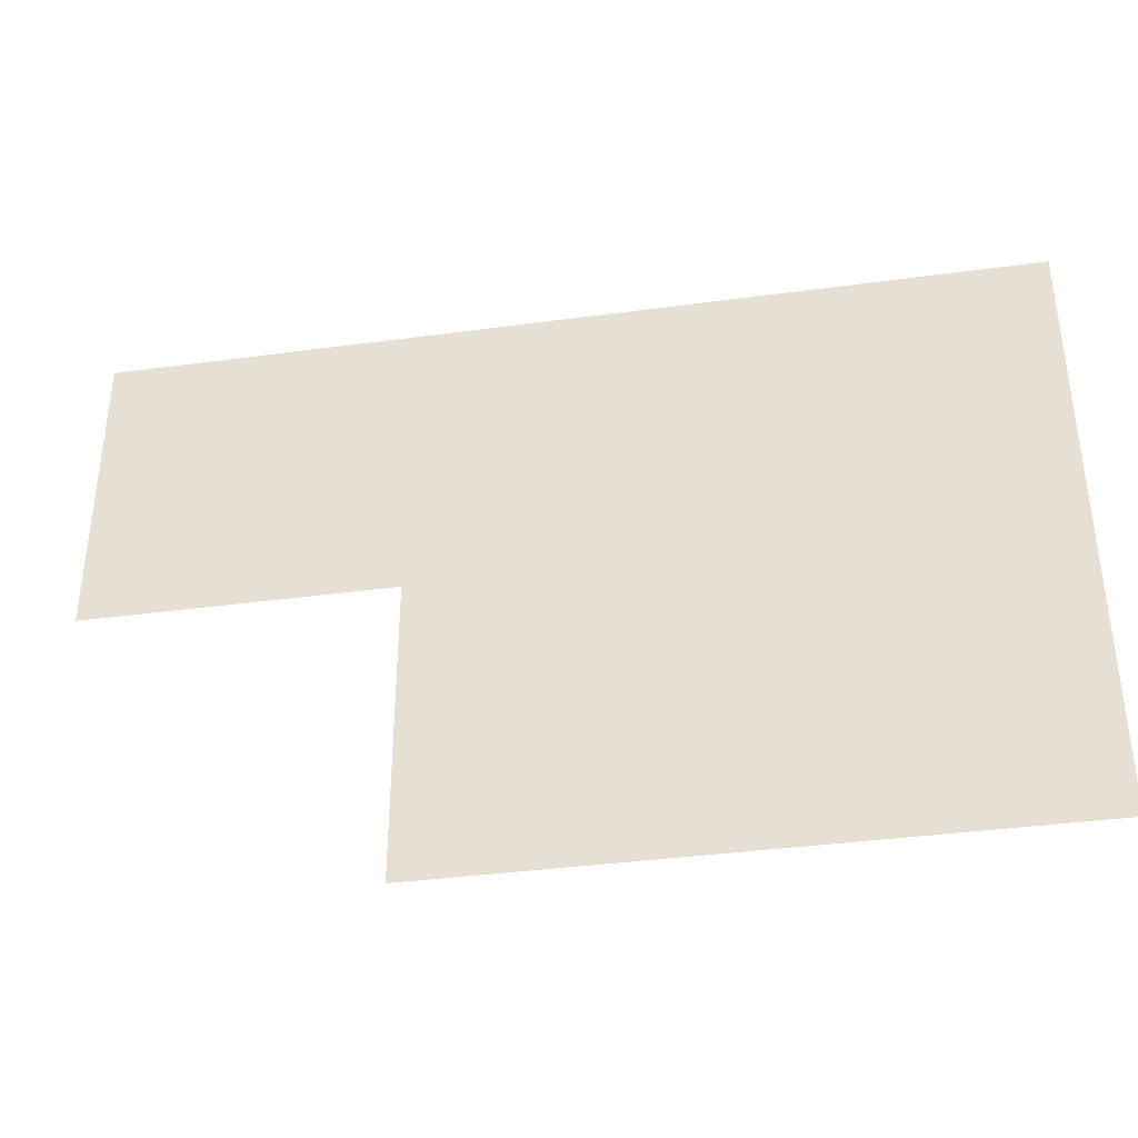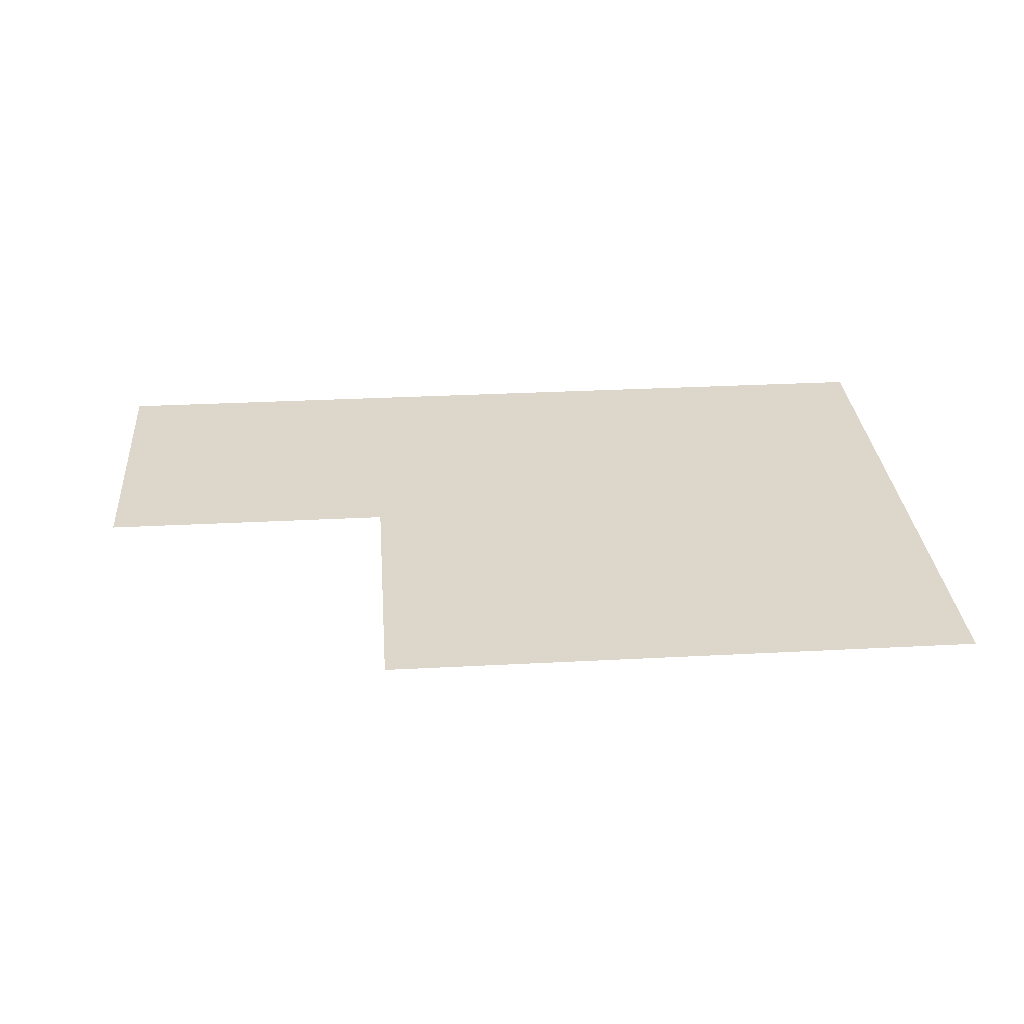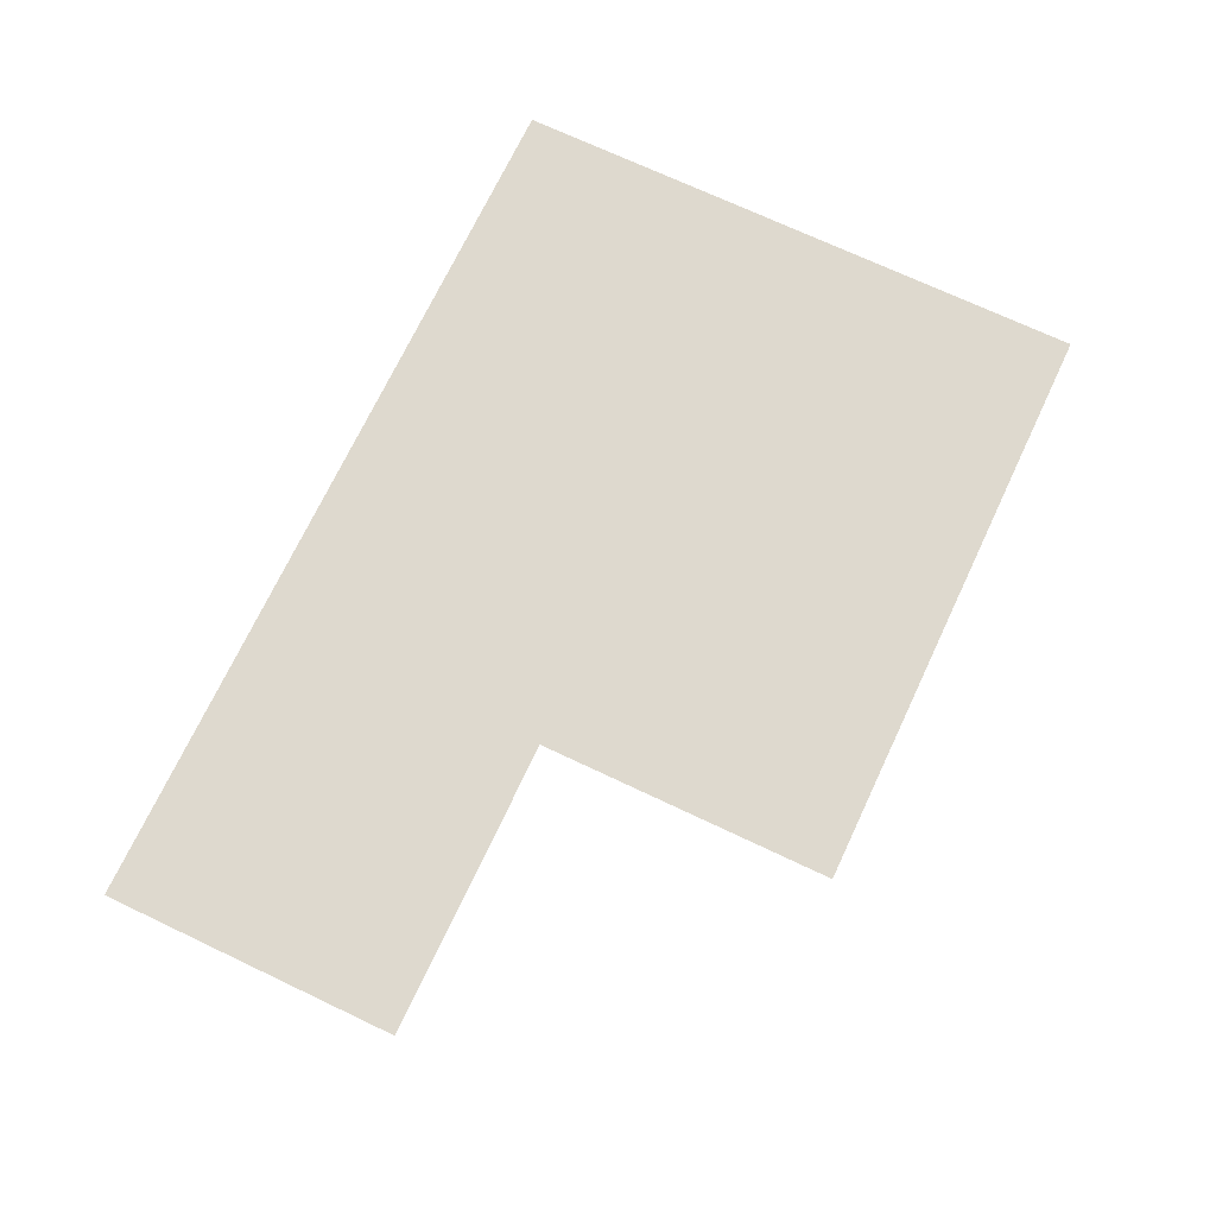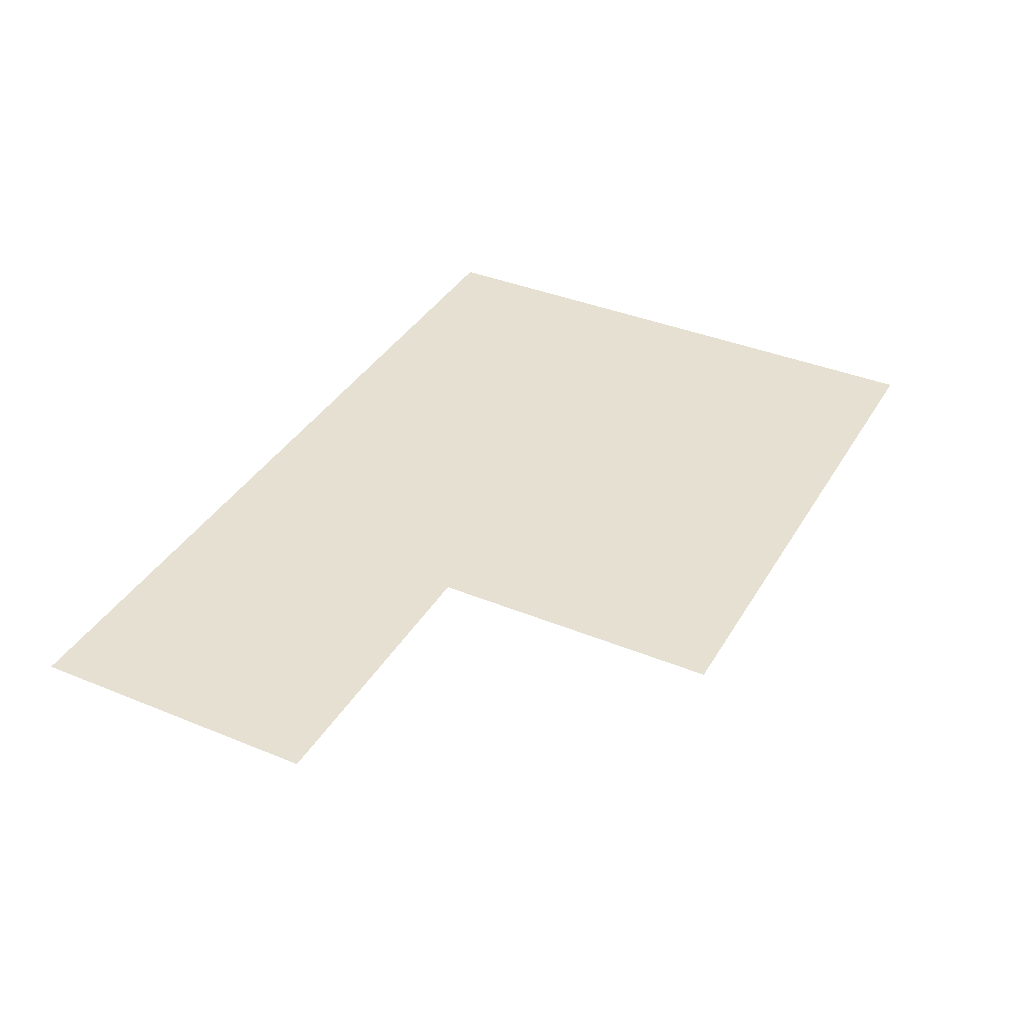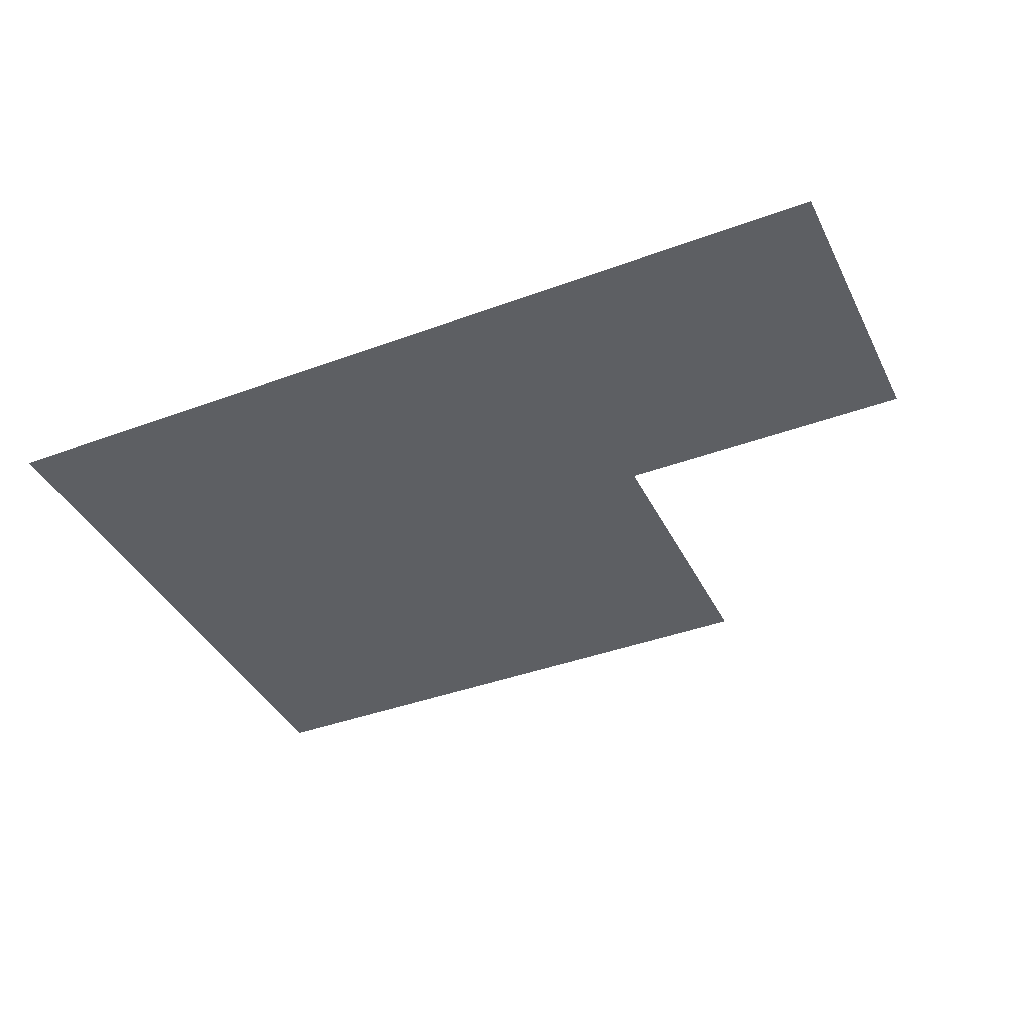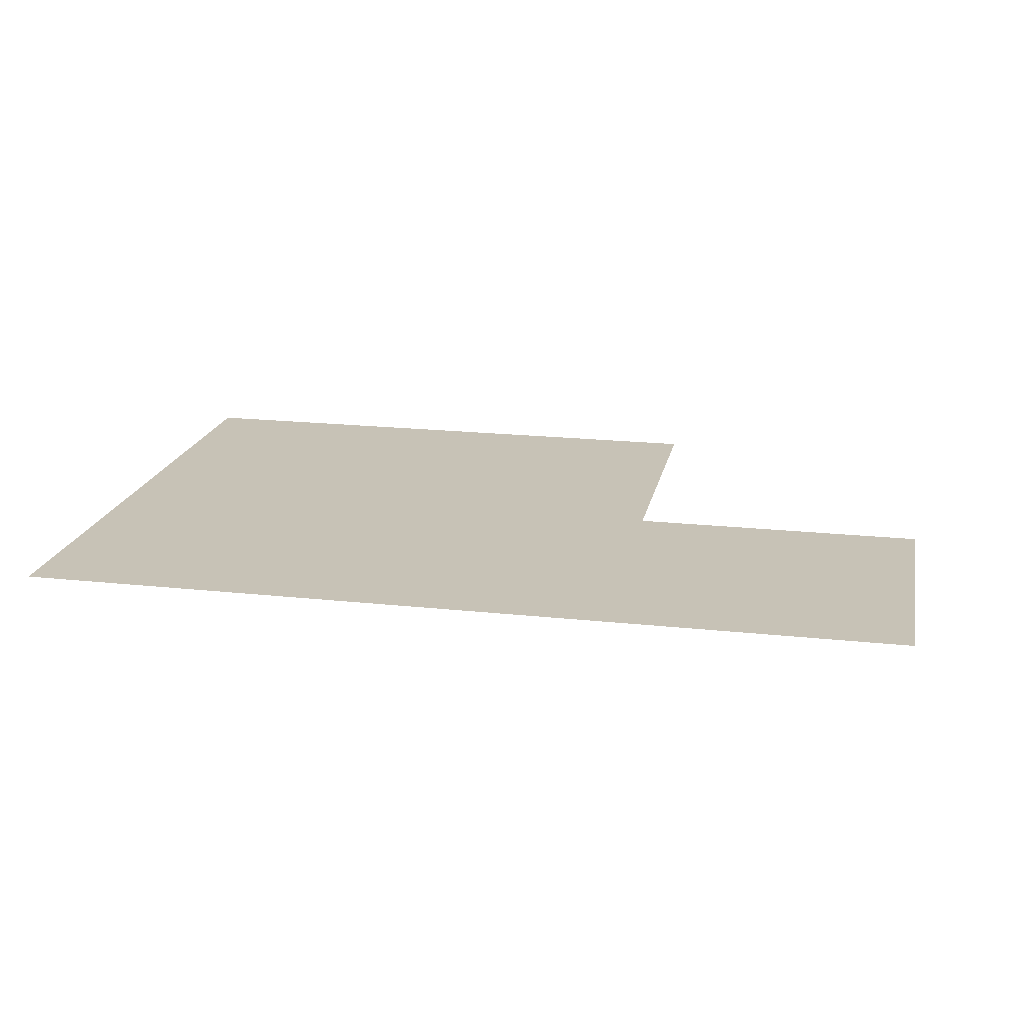
<metadata>
{"format":"obj","ext":"obj","renderer":"f3d","projection":"perspective","resolution":1024,"background":"white","views":[{"elev":-37.6,"azim":9.8,"up":"+Y"},{"elev":30.4,"azim":-4.4,"up":"+Z"},{"elev":71.5,"azim":-64.7,"up":"+Z"},{"elev":37.8,"azim":-62.4,"up":"+Z"},{"elev":-39.8,"azim":-155.3,"up":"+Z"},{"elev":19.2,"azim":-168.4,"up":"+Z"}]}
</metadata>
<code>
v 11.5 17.5 0
v 11.5 18.5 0
v 12.5 16.5 0
v 12.5 17.5 0
v 12.5 18.5 0
v 13.5 16.5 0
v 13.5 17.5 0
v 13.5 18.5 0
v 14.5 16.5 0
v 14.5 17.5 0
v 14.5 18.5 0
f 7 11 8
f 7 10 11
f 6 10 7
f 6 9 10
f 3 7 4
f 3 6 7
f 4 8 5
f 4 7 8
f 1 5 2
f 1 4 5

</code>
